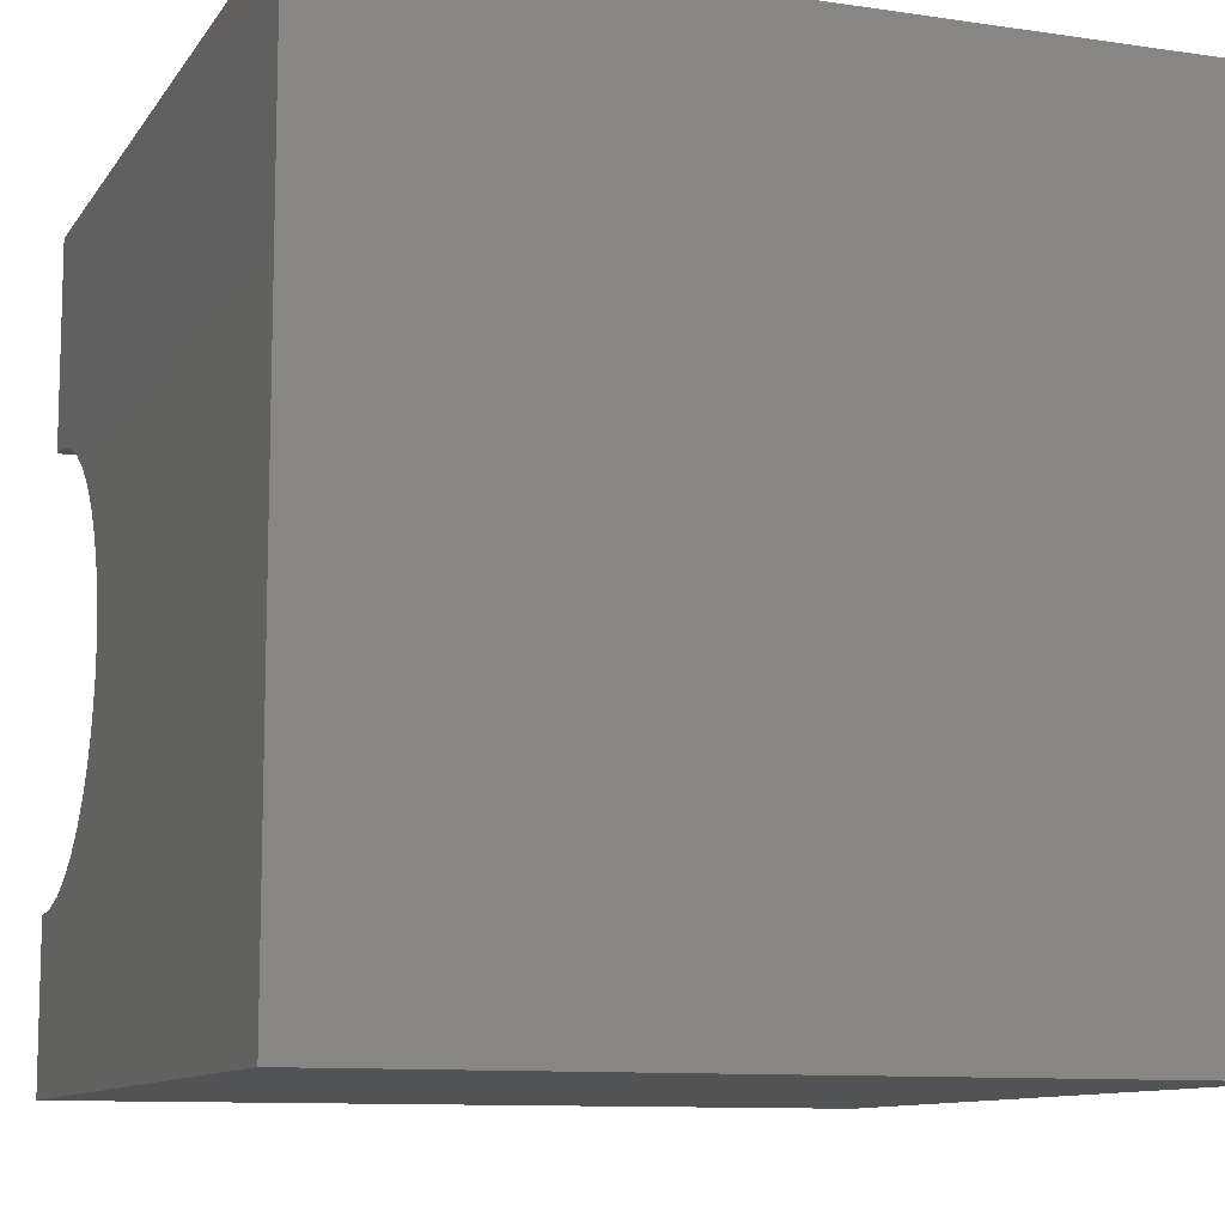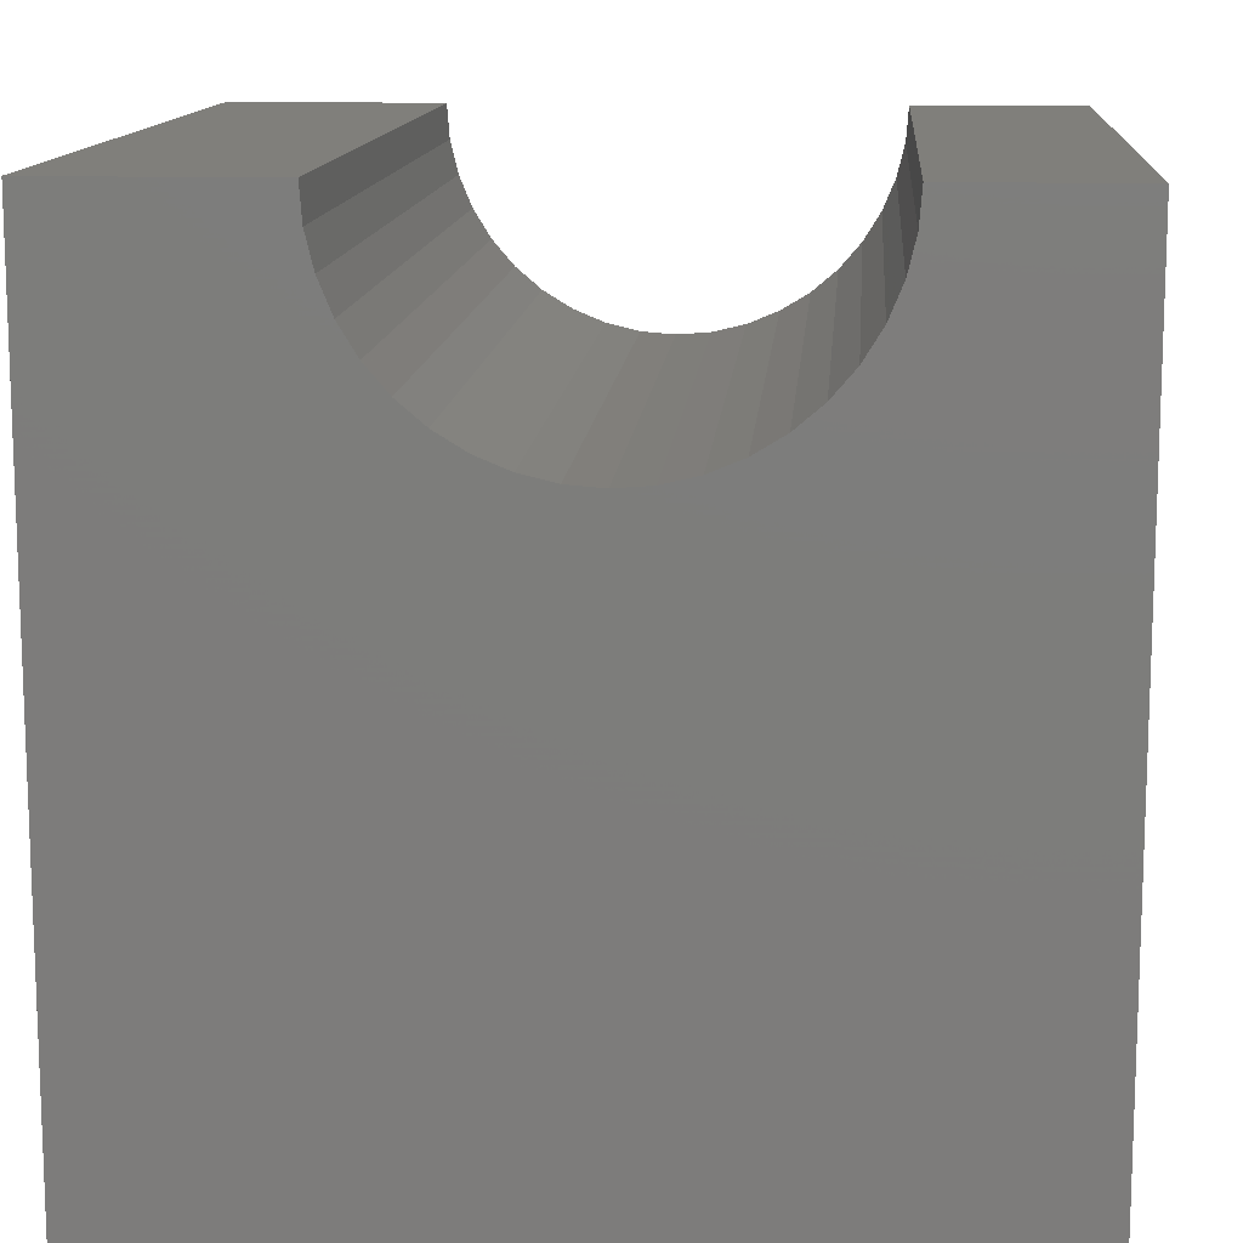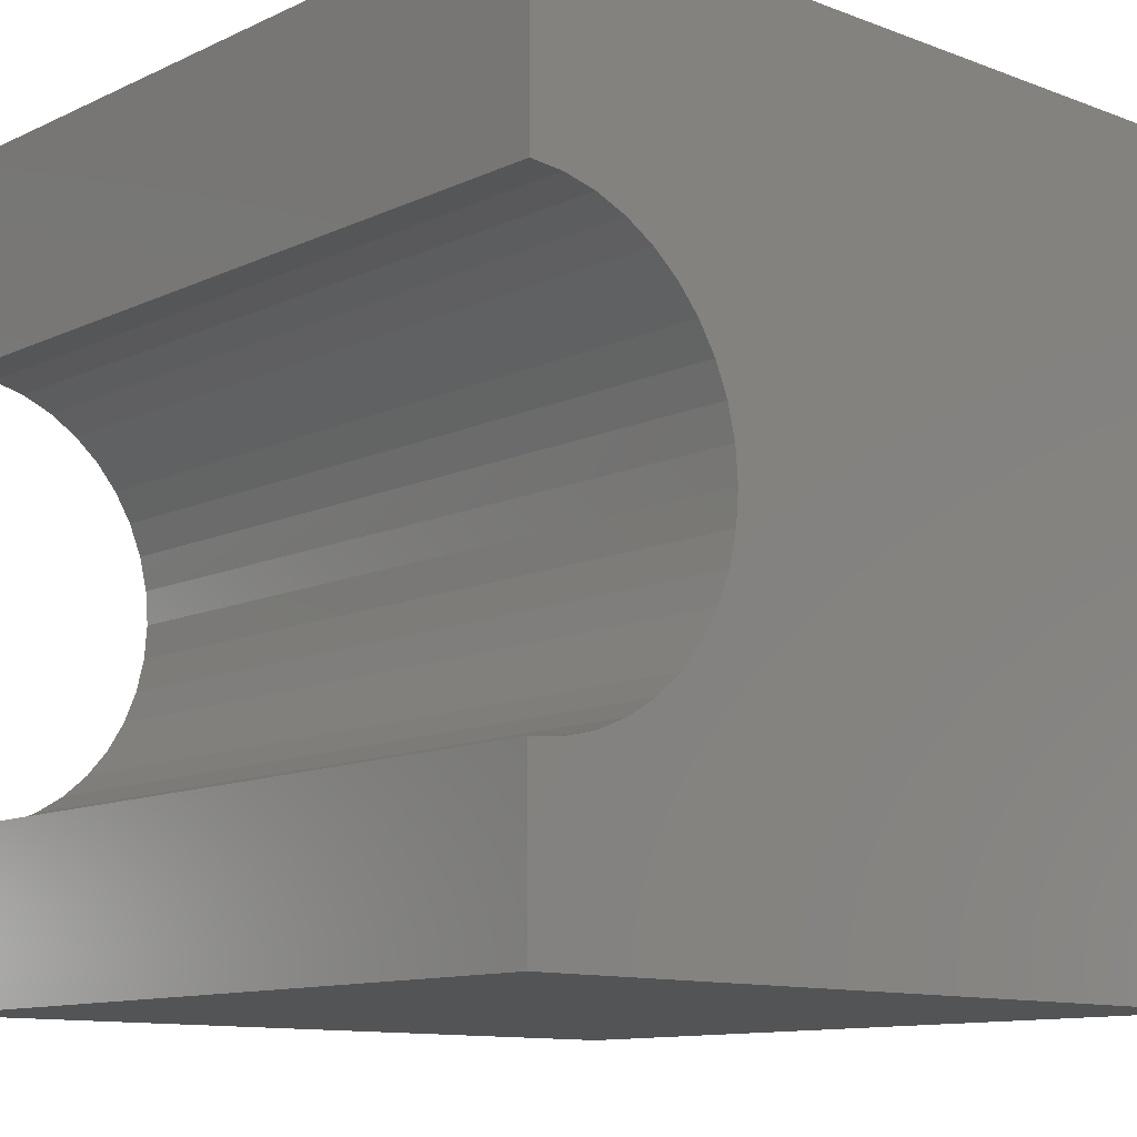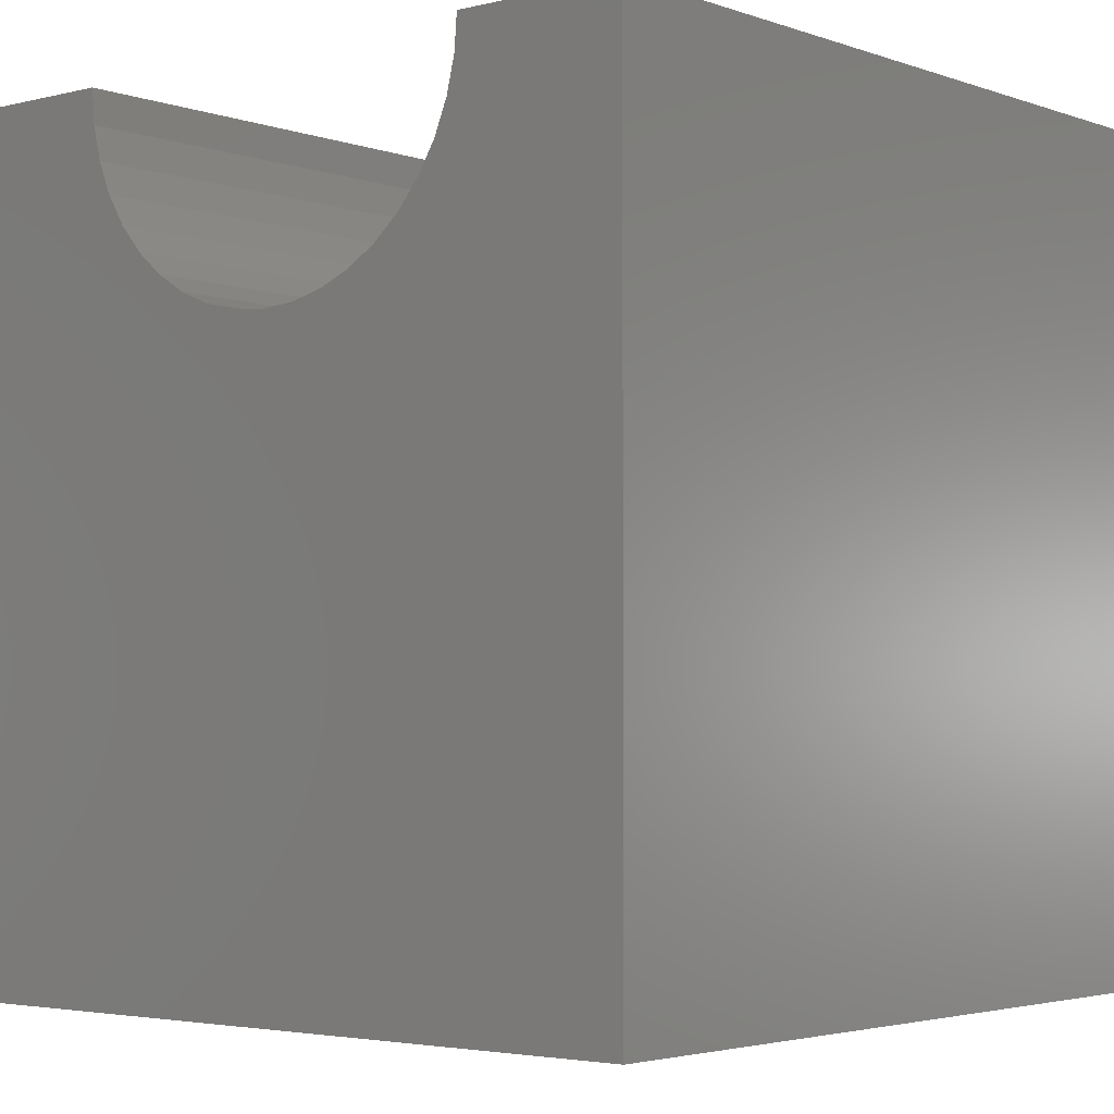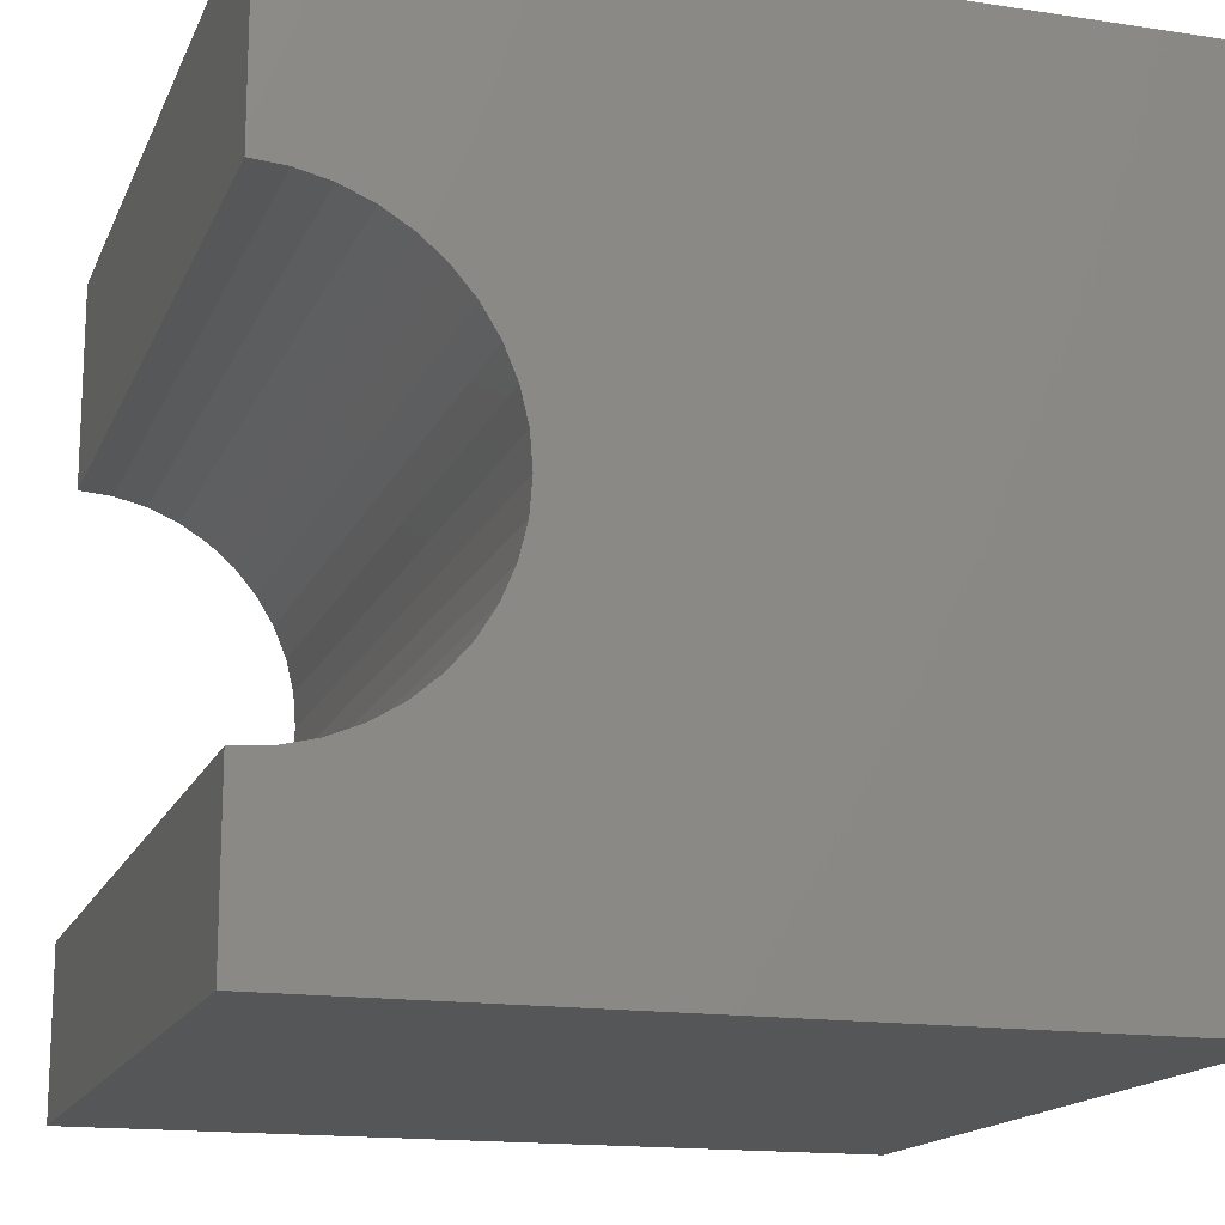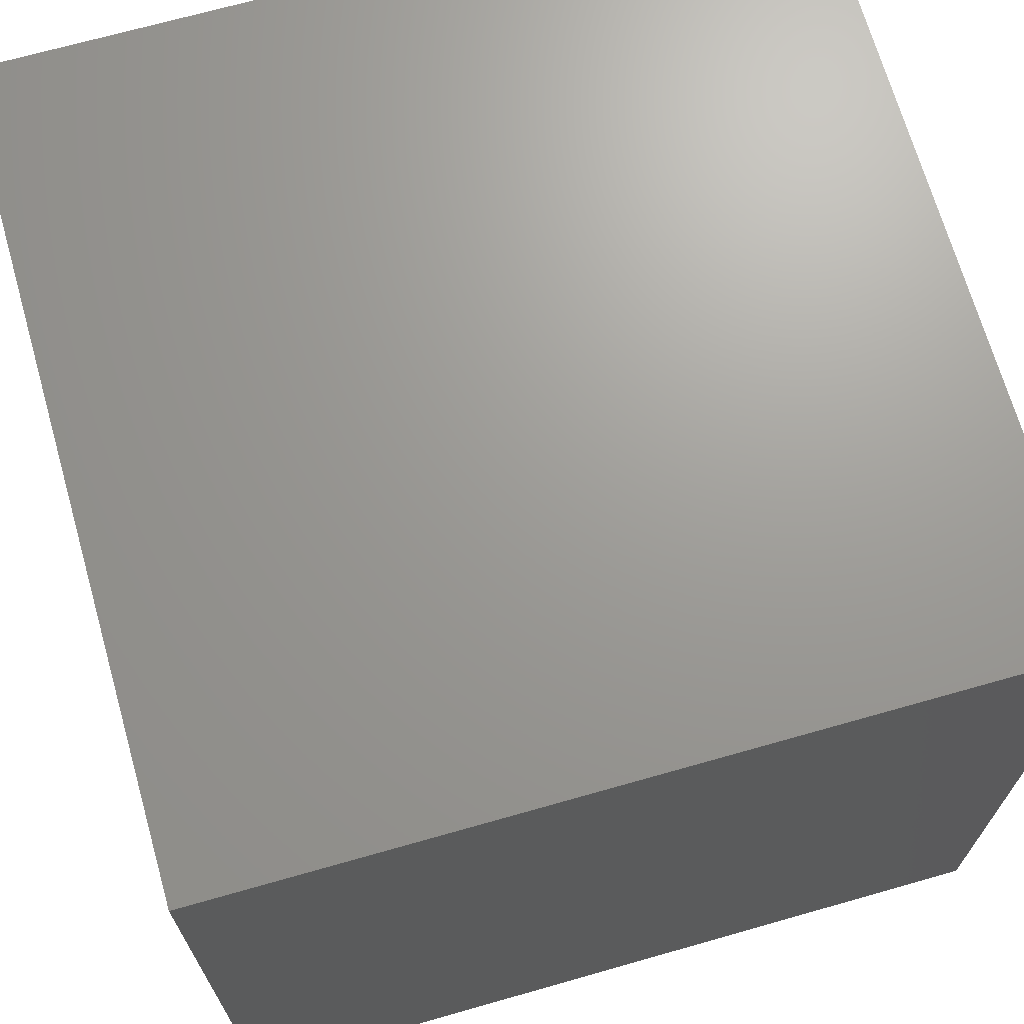
<metadata>
{"format":"stl","ext":"stl","renderer":"f3d","projection":"perspective","resolution":1024,"background":"white","views":[{"elev":-10.4,"azim":159.5,"up":"+Y"},{"elev":12.8,"azim":-85.7,"up":"+Z"},{"elev":-11.5,"azim":47.9,"up":"+Y"},{"elev":-3.2,"azim":-49.9,"up":"+Z"},{"elev":-15.8,"azim":72.4,"up":"+Y"},{"elev":69.2,"azim":164.1,"up":"+Y"}]}
</metadata>
<code>
# stl→obj: 50 verts, 96 faces
v 10 7.411 10
v 10 10 10
v 0 7.411 10
v 0 10 10
v 0 7.378 9.582
v 0 0 0
v 0 2.572 8.428
v 0 2.845 8.109
v 0 2.061 10
v 0 2.094 9.582
v 0 0 10
v 0 2.192 9.173
v 0 2.353 8.786
v 0 3.164 7.836
v 0 3.522 7.617
v 0 3.909 7.456
v 0 6.627 8.109
v 0 6.9 8.428
v 0 10 0
v 0 7.119 8.786
v 0 7.28 9.173
v 0 5.562 7.456
v 0 5.95 7.617
v 0 6.308 7.836
v 0 4.317 7.358
v 0 4.736 7.325
v 0 5.154 7.358
v 10 2.061 10
v 10 0 10
v 10 2.094 9.582
v 10 2.845 8.109
v 10 2.572 8.428
v 10 0 0
v 10 2.353 8.786
v 10 2.192 9.173
v 10 7.378 9.582
v 10 7.28 9.173
v 10 10 0
v 10 7.119 8.786
v 10 6.9 8.428
v 10 6.627 8.109
v 10 6.308 7.836
v 10 5.95 7.617
v 10 5.562 7.456
v 10 5.154 7.358
v 10 4.736 7.325
v 10 4.317 7.358
v 10 3.909 7.456
v 10 3.522 7.617
v 10 3.164 7.836
f 1 2 3
f 3 2 4
f 5 3 4
f 6 7 8
f 9 10 11
f 11 10 12
f 11 12 6
f 6 12 13
f 6 13 7
f 8 14 6
f 6 14 15
f 6 15 16
f 17 18 19
f 19 18 20
f 19 20 4
f 4 20 21
f 4 21 5
f 22 23 19
f 19 23 24
f 19 24 17
f 16 25 6
f 6 25 26
f 6 26 19
f 19 26 27
f 19 27 22
f 9 11 28
f 28 11 29
f 30 28 29
f 31 32 33
f 33 32 34
f 33 34 29
f 29 34 35
f 29 35 30
f 1 36 2
f 2 36 37
f 2 37 38
f 38 37 39
f 38 39 40
f 40 41 38
f 38 41 42
f 38 42 43
f 43 44 38
f 38 44 45
f 38 45 33
f 45 46 33
f 33 46 47
f 33 47 48
f 48 49 33
f 33 49 50
f 33 50 31
f 19 38 6
f 6 38 33
f 2 38 4
f 4 38 19
f 33 29 6
f 6 29 11
f 9 28 30
f 9 30 10
f 10 30 35
f 10 35 12
f 12 35 34
f 12 34 13
f 13 34 32
f 13 32 7
f 7 32 31
f 7 31 8
f 8 31 50
f 8 50 14
f 14 50 49
f 14 49 15
f 15 49 48
f 15 48 16
f 16 48 47
f 16 47 25
f 25 47 46
f 25 46 26
f 26 46 45
f 26 45 27
f 27 45 44
f 27 44 22
f 22 44 43
f 22 43 23
f 23 43 42
f 23 42 24
f 24 42 41
f 24 41 17
f 17 41 40
f 17 40 18
f 18 40 39
f 18 39 20
f 20 39 37
f 20 37 21
f 21 37 36
f 21 36 5
f 5 36 1
f 5 1 3

</code>
